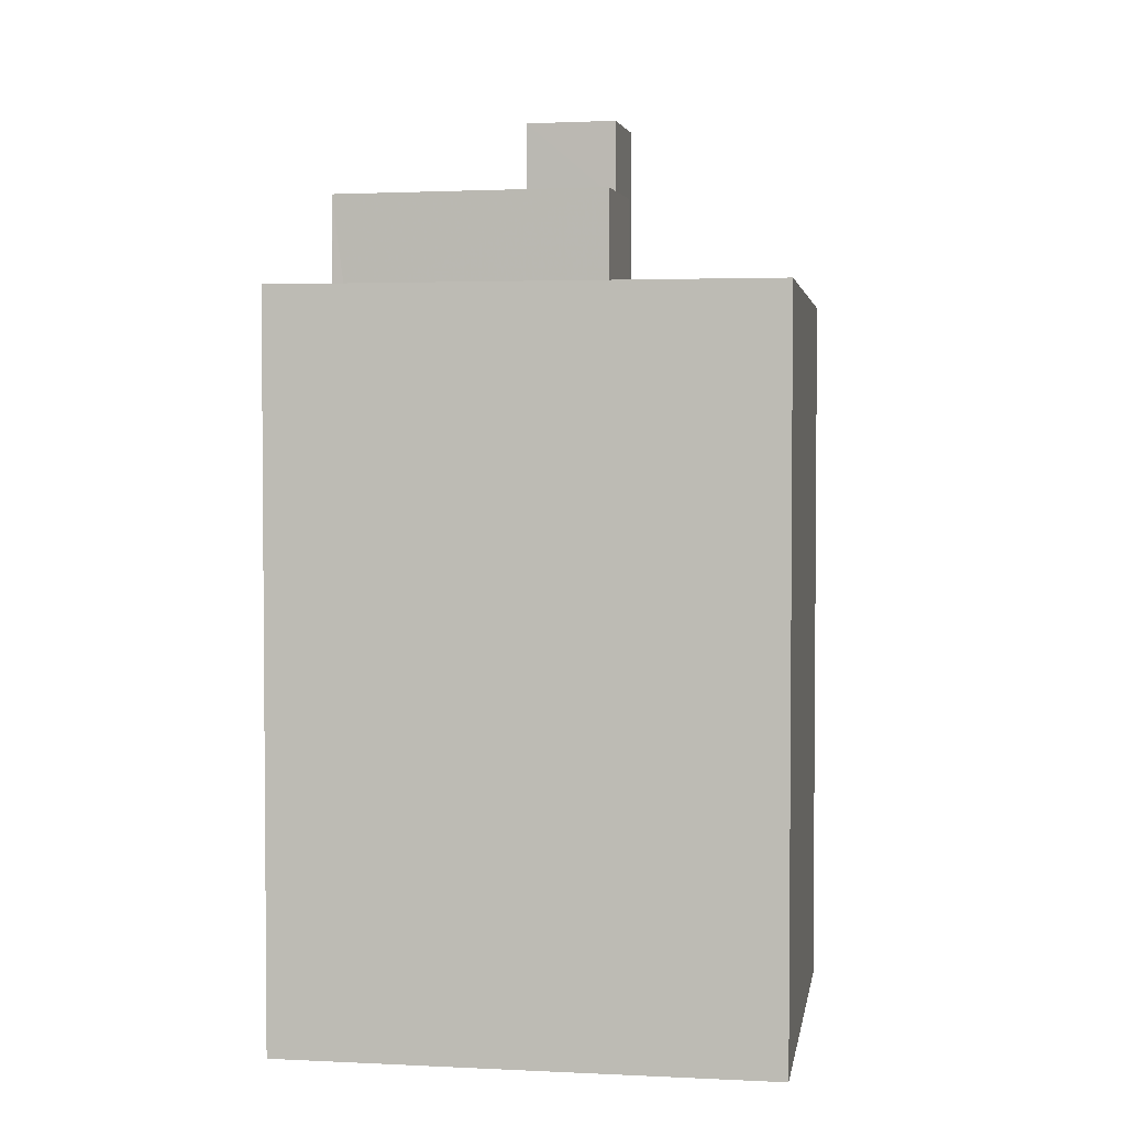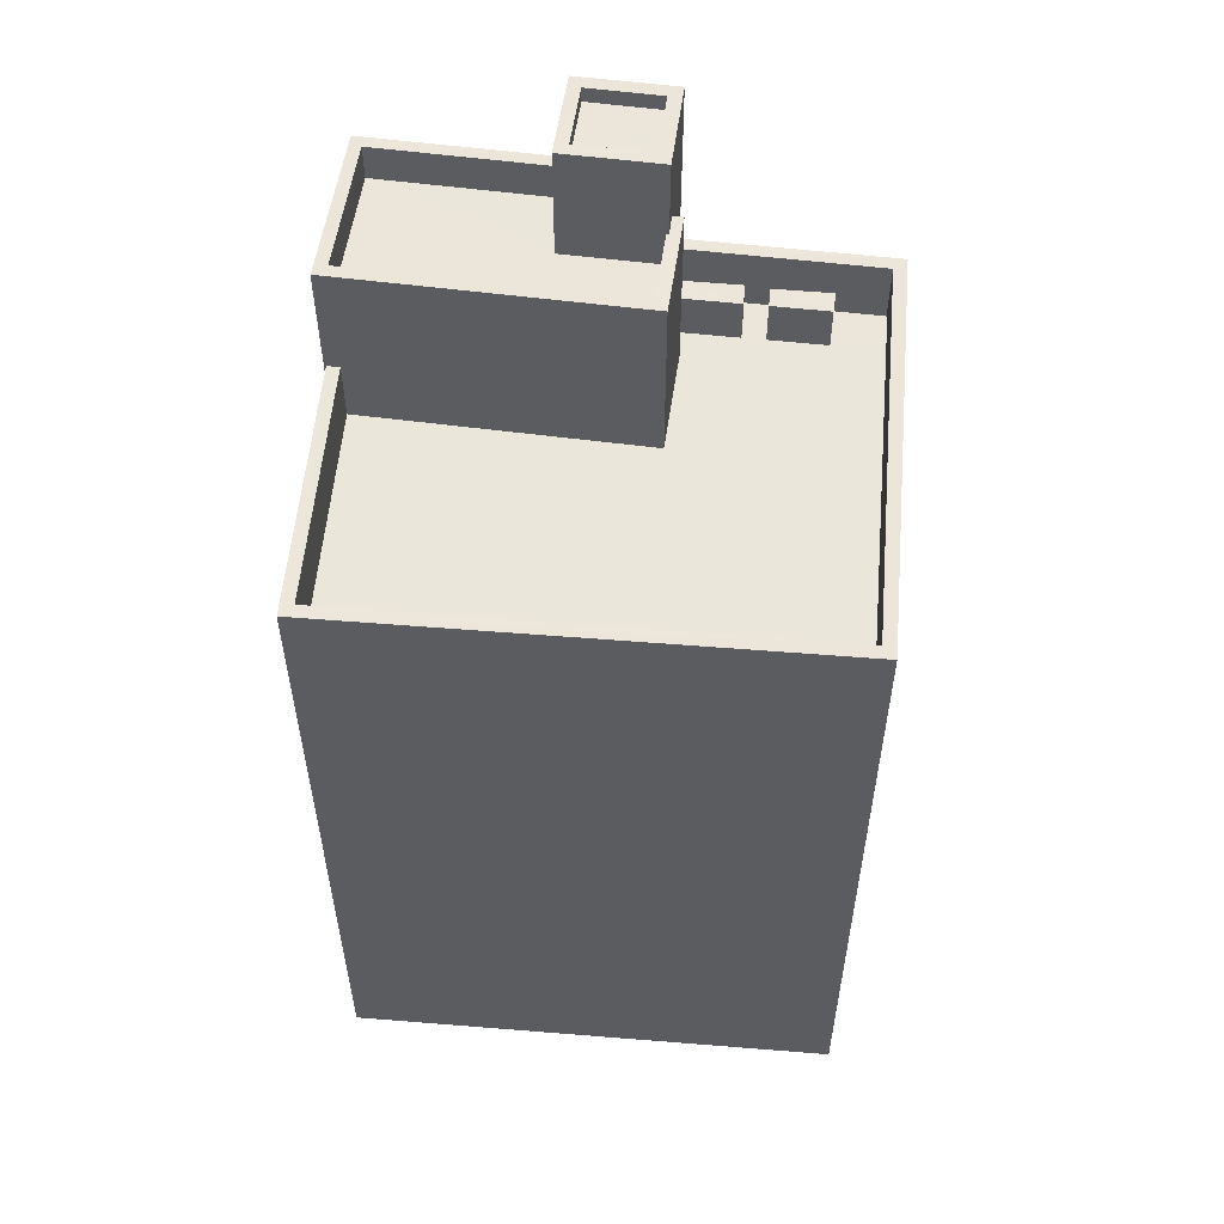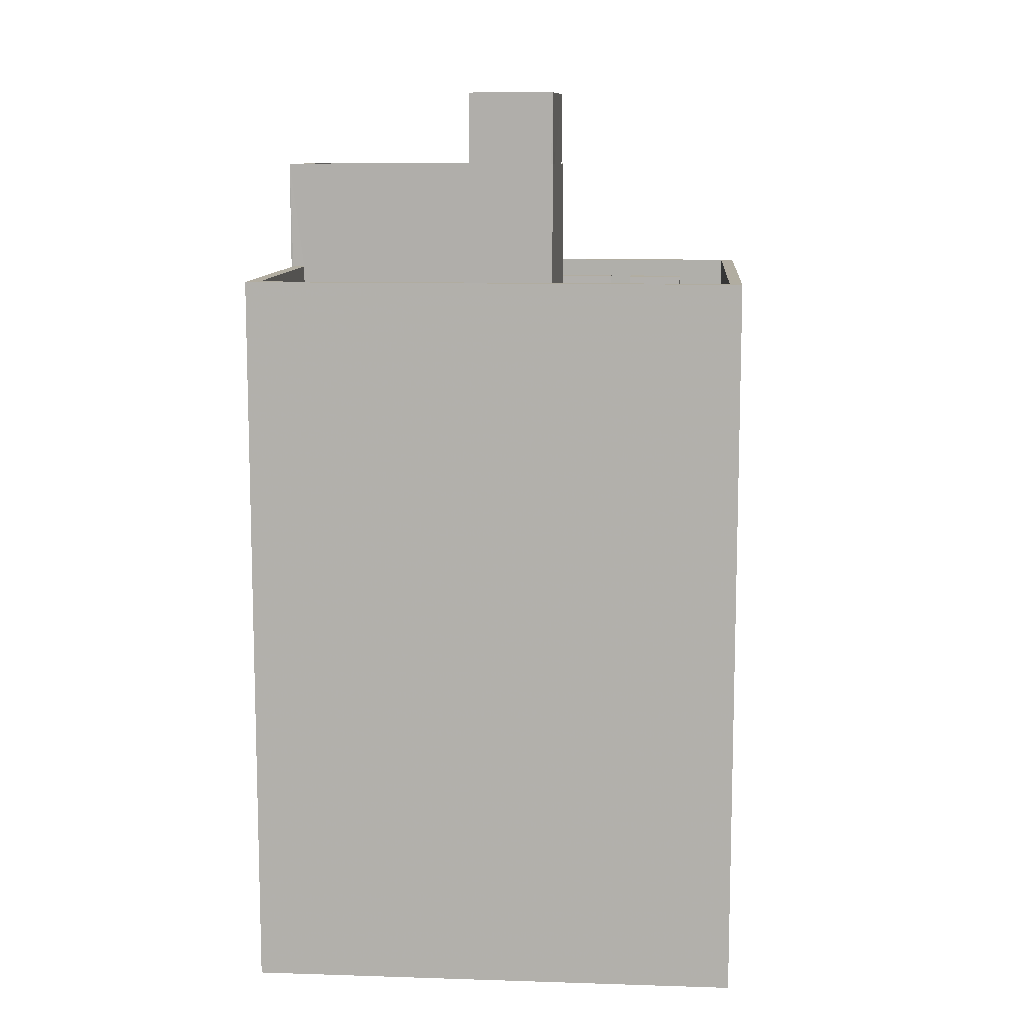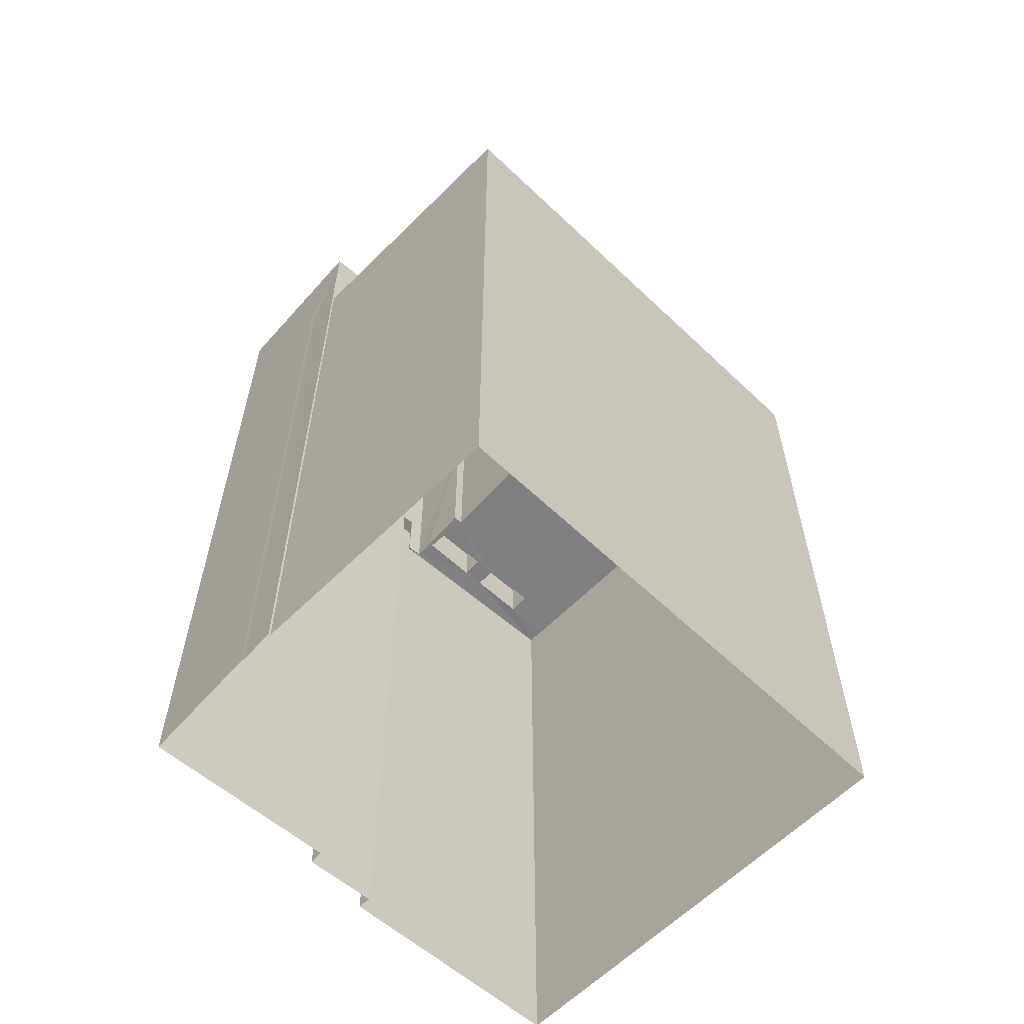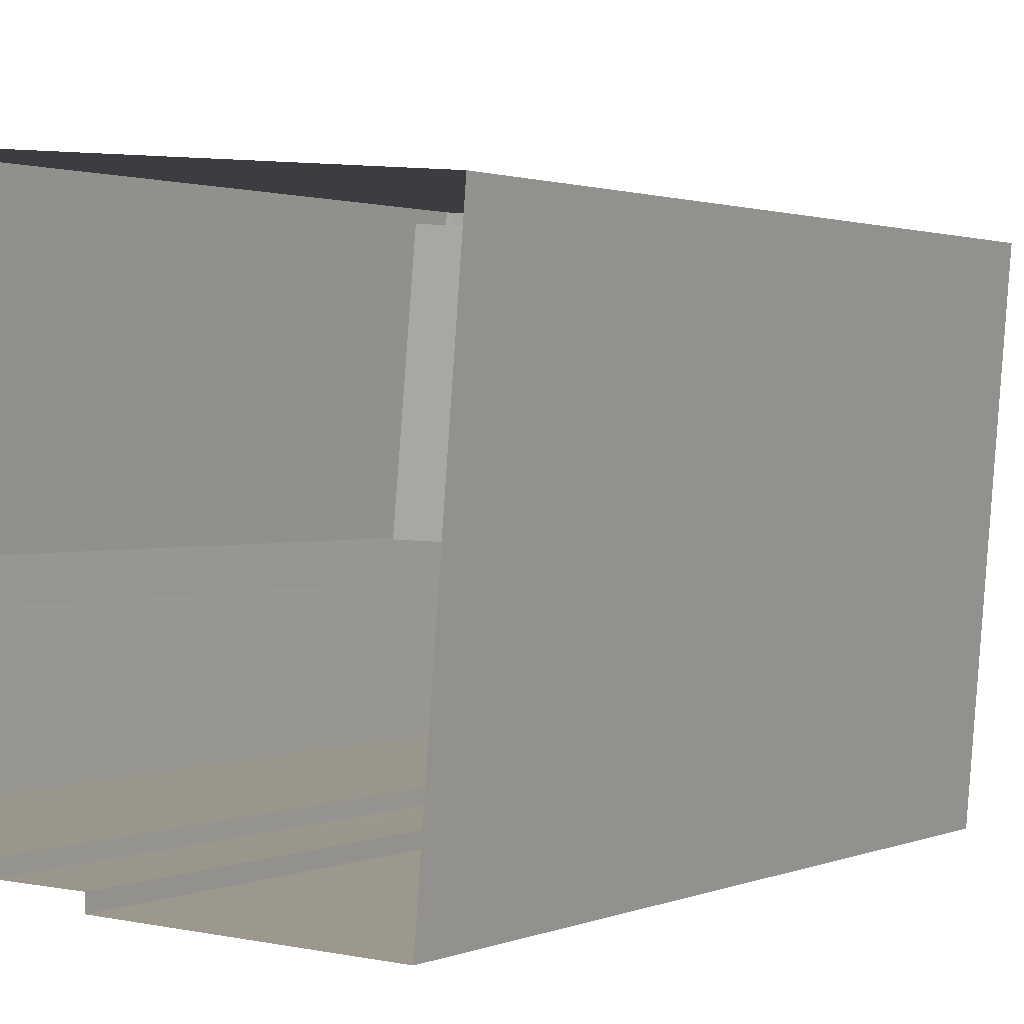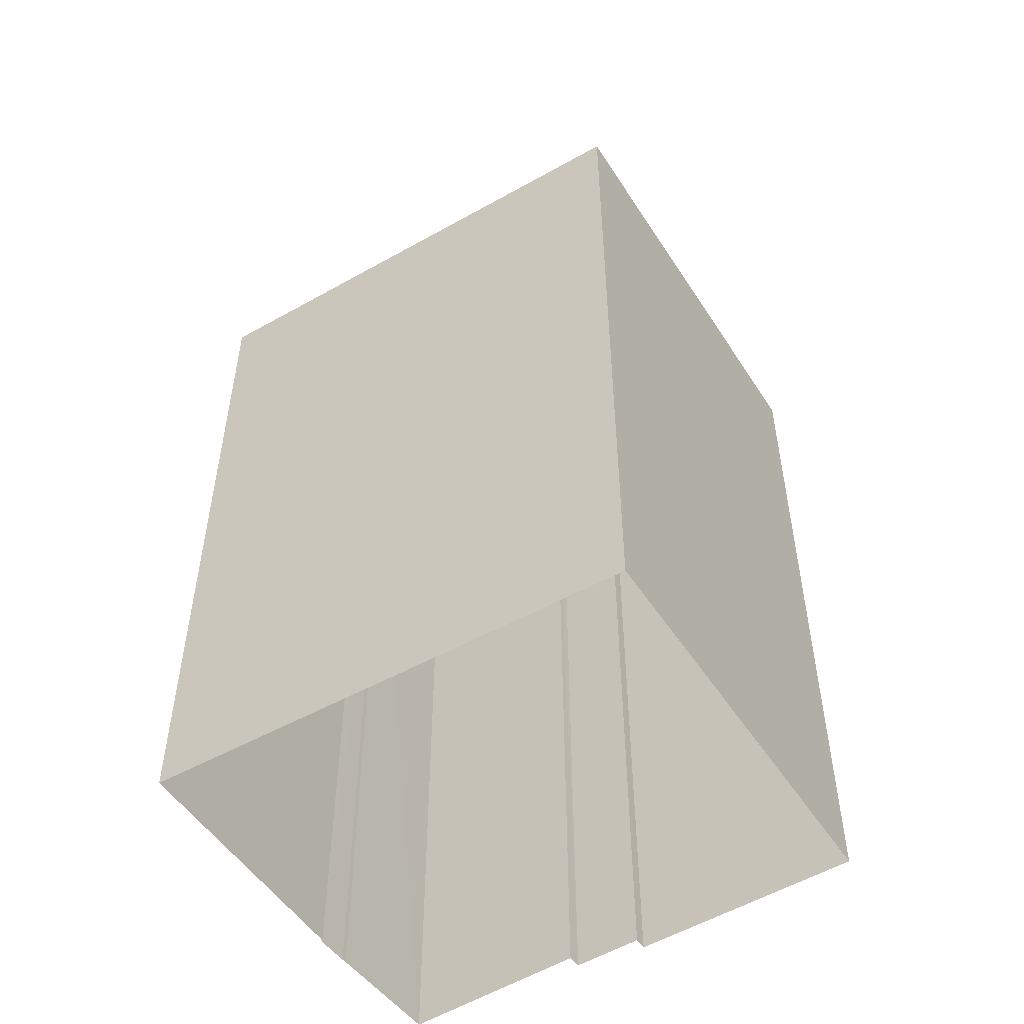
<metadata>
{"format":"obj","ext":"obj","renderer":"f3d","projection":"perspective","resolution":1024,"background":"white","views":[{"elev":2.9,"azim":-166.0,"up":"+Z"},{"elev":54.9,"azim":-170.3,"up":"+Z"},{"elev":10.4,"azim":-170.6,"up":"+Z"},{"elev":-60.1,"azim":140.5,"up":"+Z"},{"elev":1.2,"azim":-147.9,"up":"+Y"},{"elev":-51.0,"azim":-143.6,"up":"+Z"}]}
</metadata>
<code>
v -8.866e+04 -9.988e+04 4.01
v -8.866e+04 -9.988e+04 4.01
v -8.866e+04 -9.988e+04 4.01
v -8.866e+04 -9.987e+04 4.009
v -8.867e+04 -9.987e+04 4.009
v -8.866e+04 -9.988e+04 4.01
v -8.866e+04 -9.988e+04 4.01
v -8.867e+04 -9.988e+04 4.01
v -8.867e+04 -9.988e+04 4.01
v -8.866e+04 -9.988e+04 4.01
v -8.867e+04 -9.988e+04 4.01
v -8.867e+04 -9.988e+04 4.01
v -8.867e+04 -9.988e+04 4.01
v -8.867e+04 -9.988e+04 14.74
v -8.867e+04 -9.988e+04 14.74
v -8.867e+04 -9.988e+04 14.74
v -8.867e+04 -9.988e+04 14.74
v -8.867e+04 -9.988e+04 14.74
v -8.867e+04 -9.988e+04 14.74
v -8.867e+04 -9.988e+04 14.74
v -8.867e+04 -9.988e+04 14.74
v -8.867e+04 -9.988e+04 14.74
v -8.867e+04 -9.988e+04 14.74
v -8.867e+04 -9.988e+04 14.74
v -8.867e+04 -9.988e+04 15.46
v -8.867e+04 -9.988e+04 15.46
v -8.867e+04 -9.988e+04 15.46
v -8.867e+04 -9.988e+04 15.46
v -8.866e+04 -9.988e+04 15.74
v -8.866e+04 -9.988e+04 15.74
v -8.866e+04 -9.988e+04 15.74
v -8.866e+04 -9.988e+04 15.74
v -8.866e+04 -9.988e+04 15.74
v -8.866e+04 -9.987e+04 15.74
v -8.867e+04 -9.988e+04 15.74
v -8.867e+04 -9.988e+04 15.74
v -8.867e+04 -9.988e+04 15.74
v -8.866e+04 -9.987e+04 15.74
v -8.867e+04 -9.988e+04 15.74
v -8.867e+04 -9.987e+04 15.74
v -8.867e+04 -9.987e+04 15.74
v -8.867e+04 -9.988e+04 15.74
v -8.867e+04 -9.988e+04 15.74
v -8.867e+04 -9.988e+04 14.74
v -8.867e+04 -9.988e+04 14.74
v -8.866e+04 -9.988e+04 14.74
v -8.866e+04 -9.987e+04 14.74
v -8.867e+04 -9.988e+04 14.74
v -8.867e+04 -9.987e+04 14.74
v -8.867e+04 -9.988e+04 14.74
v -8.867e+04 -9.988e+04 14.74
v -8.867e+04 -9.988e+04 14.74
v -8.867e+04 -9.988e+04 14.74
v -8.867e+04 -9.988e+04 18.84
v -8.867e+04 -9.988e+04 18.84
v -8.867e+04 -9.988e+04 18.84
v -8.867e+04 -9.988e+04 18.84
v -8.867e+04 -9.988e+04 15.46
v -8.867e+04 -9.988e+04 15.46
v -8.867e+04 -9.988e+04 15.46
v -8.867e+04 -9.988e+04 15.46
v -8.867e+04 -9.988e+04 17.56
v -8.867e+04 -9.988e+04 17.56
v -8.867e+04 -9.988e+04 17.56
v -8.866e+04 -9.988e+04 17.56
v -8.866e+04 -9.988e+04 17.56
v -8.866e+04 -9.988e+04 17.56
v -8.866e+04 -9.988e+04 17.56
v -8.867e+04 -9.988e+04 17.56
v -8.867e+04 -9.988e+04 17.56
v -8.867e+04 -9.988e+04 17.56
v -8.867e+04 -9.988e+04 17.56
v -8.867e+04 -9.988e+04 17.56
v -8.867e+04 -9.988e+04 18.59
v -8.867e+04 -9.988e+04 18.59
v -8.867e+04 -9.988e+04 18.59
v -8.867e+04 -9.988e+04 18.59
v -8.867e+04 -9.988e+04 18.84
v -8.867e+04 -9.988e+04 18.84
v -8.867e+04 -9.988e+04 18.84
v -8.867e+04 -9.988e+04 18.84
v -8.867e+04 -9.988e+04 16.96
v -8.866e+04 -9.988e+04 16.96
v -8.867e+04 -9.988e+04 16.96
v -8.867e+04 -9.988e+04 16.96
v -8.867e+04 -9.988e+04 16.96
v -8.866e+04 -9.988e+04 16.96
f 1 2 3
f 4 1 5
f 6 7 3
f 8 9 5
f 7 10 11
f 12 9 8
f 13 8 11
f 3 11 1
f 11 5 1
f 7 11 3
f 11 8 5
f 14 15 16
f 16 17 18
f 19 17 16
f 20 19 21
f 22 23 24
f 16 15 23
f 21 19 22
f 19 16 22
f 16 23 22
f 25 26 27
f 25 28 26
f 29 30 31
f 32 33 34
f 35 36 37
f 33 38 34
f 37 36 39
f 35 40 41
f 40 38 41
f 37 39 42
f 34 38 40
f 35 43 40
f 35 37 43
f 44 14 45
f 15 14 44
f 46 47 48
f 48 47 49
f 50 51 48
f 51 44 45
f 21 52 20
f 20 52 49
f 22 24 53
f 52 50 48
f 22 53 50
f 51 53 44
f 52 48 49
f 50 53 51
f 54 55 56
f 54 57 55
f 58 59 60
f 61 58 60
f 62 63 64
f 65 66 62
f 66 67 68
f 64 63 69
f 68 67 70
f 70 67 71
f 72 64 73
f 62 72 65
f 66 65 67
f 62 64 72
f 74 75 76
f 74 77 75
f 56 78 54
f 79 55 80
f 78 79 80
f 80 55 57
f 54 78 81
f 80 81 78
f 82 83 84
f 85 84 86
f 86 84 87
f 84 83 87
f 41 5 9
f 35 41 9
f 45 63 51
f 45 69 63
f 21 27 26
f 52 21 26
f 73 86 72
f 73 85 86
f 39 36 12
f 8 39 12
f 61 60 24
f 61 24 23
f 60 53 24
f 29 31 6
f 3 29 6
f 21 25 27
f 21 22 25
f 45 14 69
f 14 16 69
f 64 69 79
f 69 16 55
f 79 69 55
f 71 67 83
f 82 71 83
f 46 34 47
f 46 32 34
f 38 4 5
f 41 38 5
f 61 15 58
f 61 23 15
f 44 53 60
f 59 44 60
f 22 28 25
f 22 50 28
f 34 49 47
f 34 40 49
f 80 77 74
f 81 80 74
f 42 55 16
f 55 39 56
f 56 39 13
f 18 42 16
f 13 39 8
f 55 42 39
f 82 84 71
f 11 70 13
f 84 78 71
f 13 70 56
f 71 78 56
f 70 71 56
f 7 6 31
f 30 7 31
f 54 74 76
f 54 81 74
f 70 10 68
f 70 11 10
f 35 9 12
f 36 35 12
f 49 40 20
f 20 43 19
f 20 40 43
f 1 4 38
f 33 1 38
f 48 51 63
f 62 48 63
f 46 48 32
f 1 33 2
f 48 62 32
f 2 33 66
f 32 62 66
f 33 32 66
f 10 7 30
f 30 68 10
f 68 30 66
f 2 29 3
f 66 29 2
f 30 29 66
f 18 17 37
f 42 18 37
f 52 26 28
f 50 52 28
f 73 78 84
f 84 85 73
f 79 78 73
f 64 79 73
f 15 59 58
f 15 44 59
f 19 37 17
f 19 43 37
f 72 86 87
f 65 72 87
f 65 87 83
f 67 65 83
f 80 75 77
f 80 57 75
f 57 76 75
f 57 54 76

</code>
